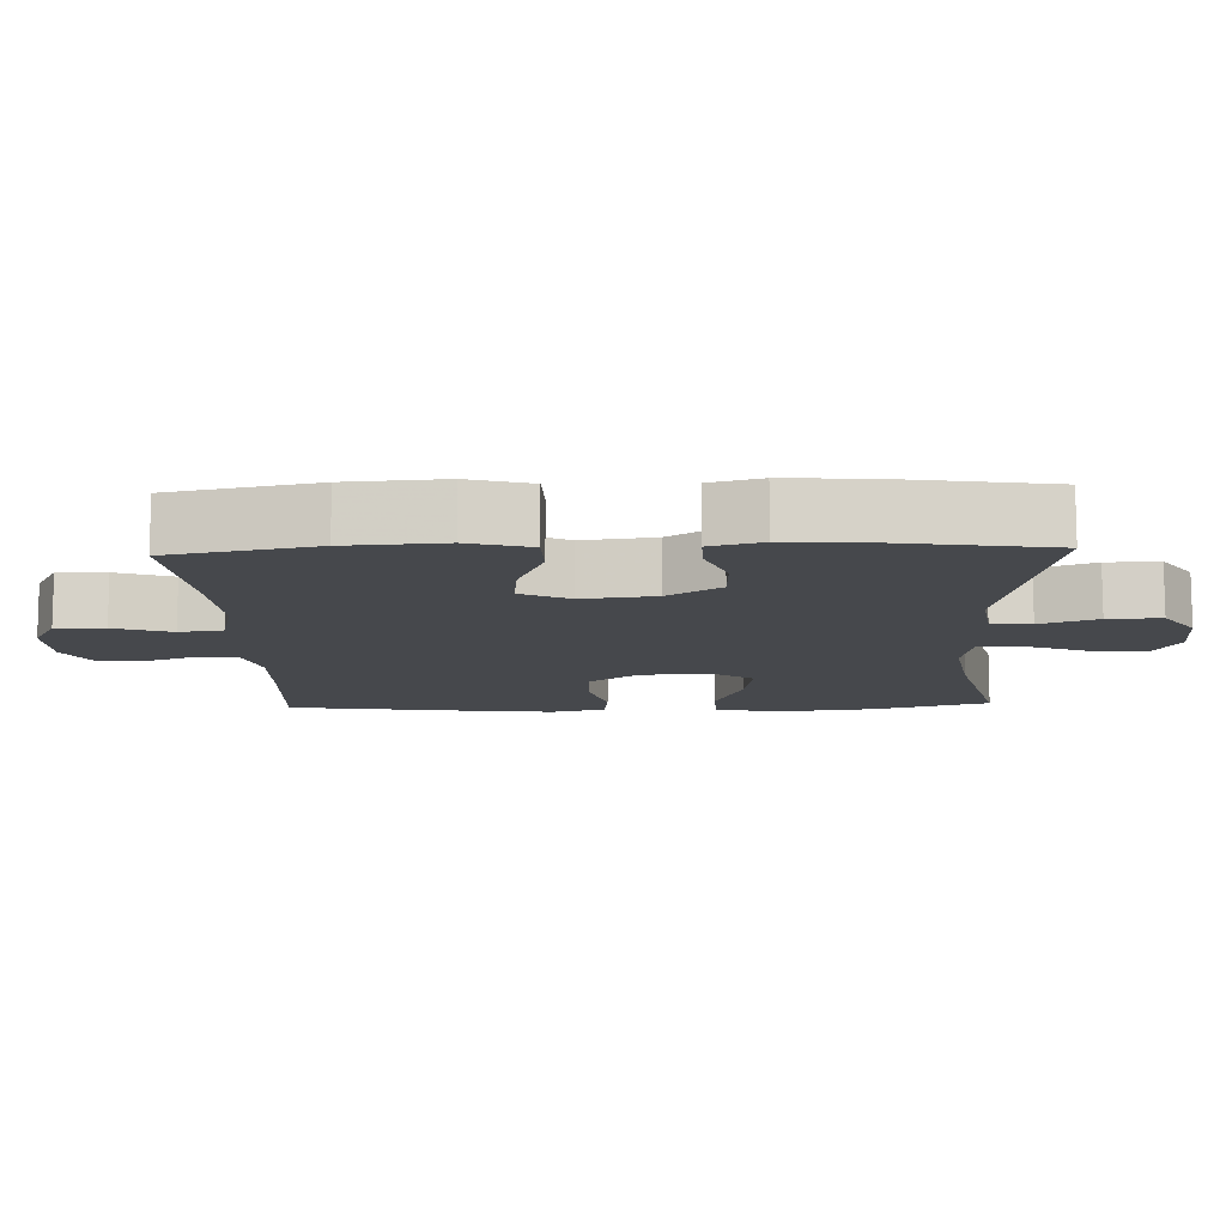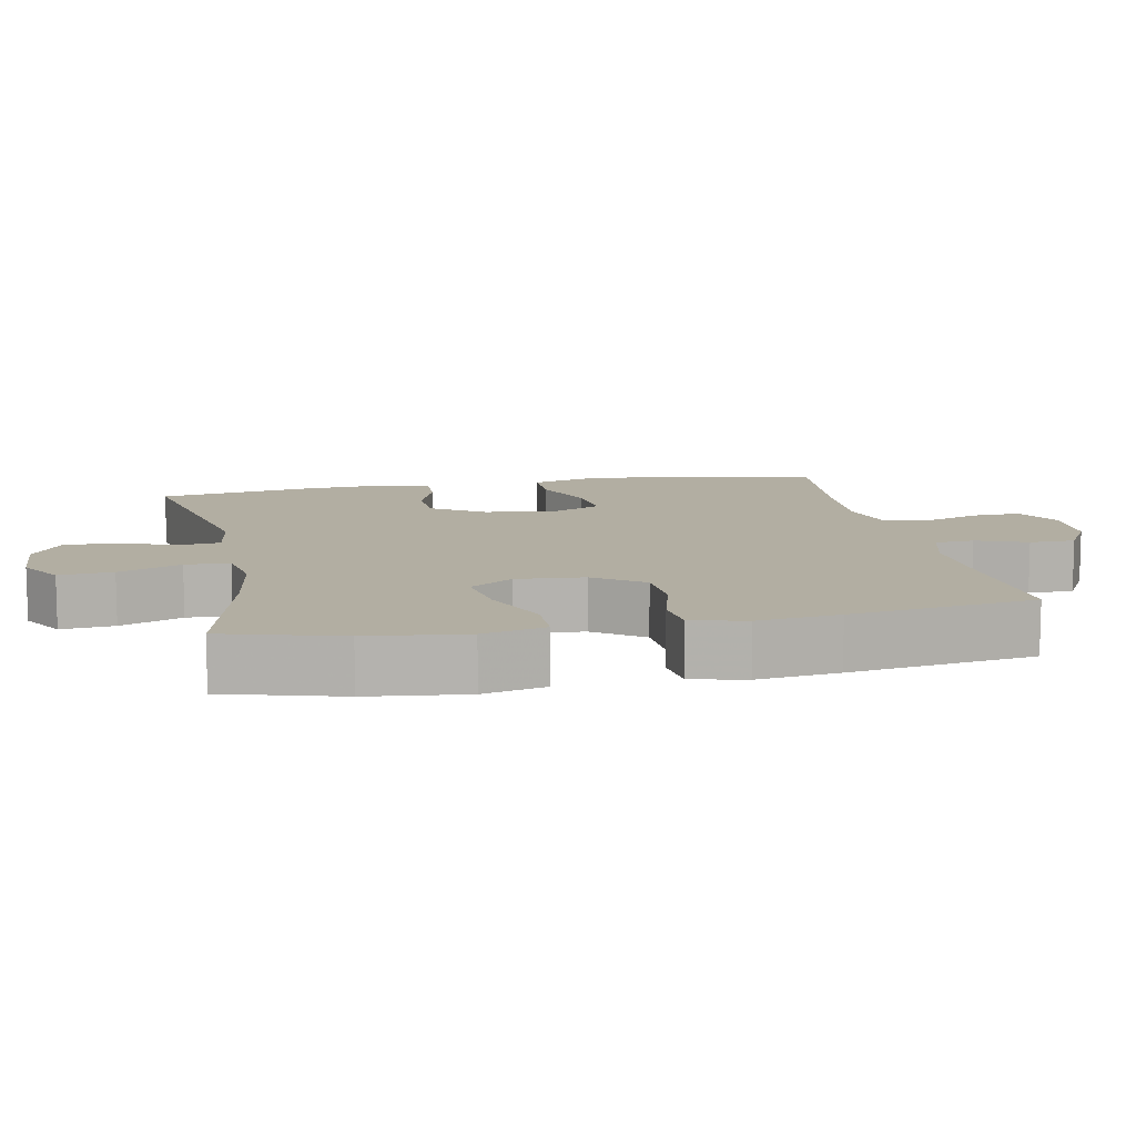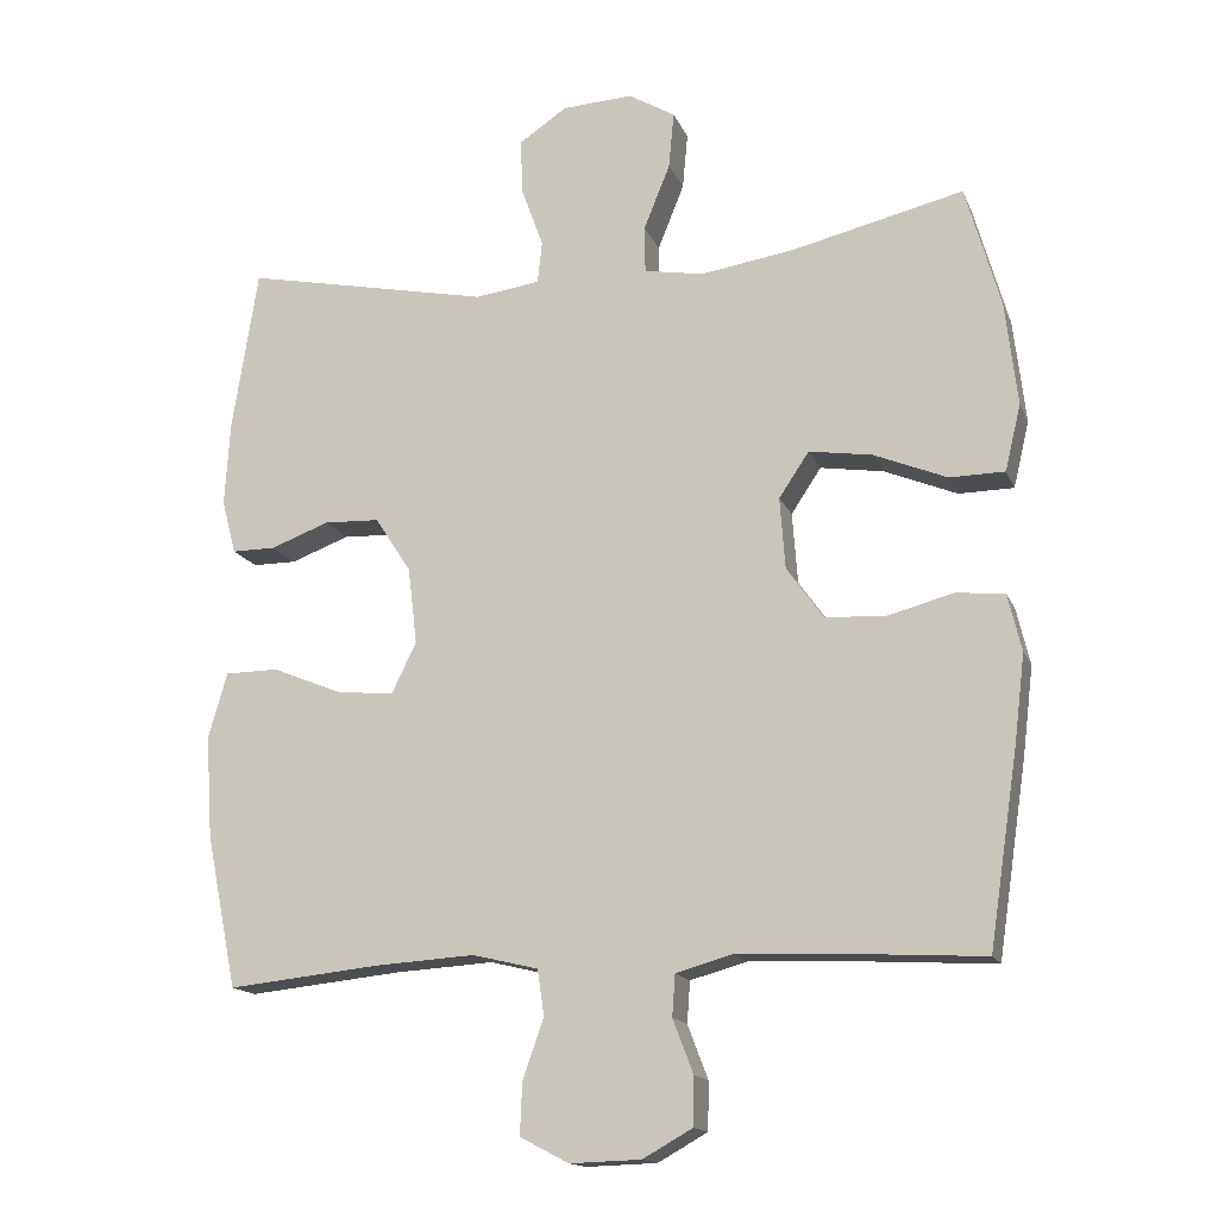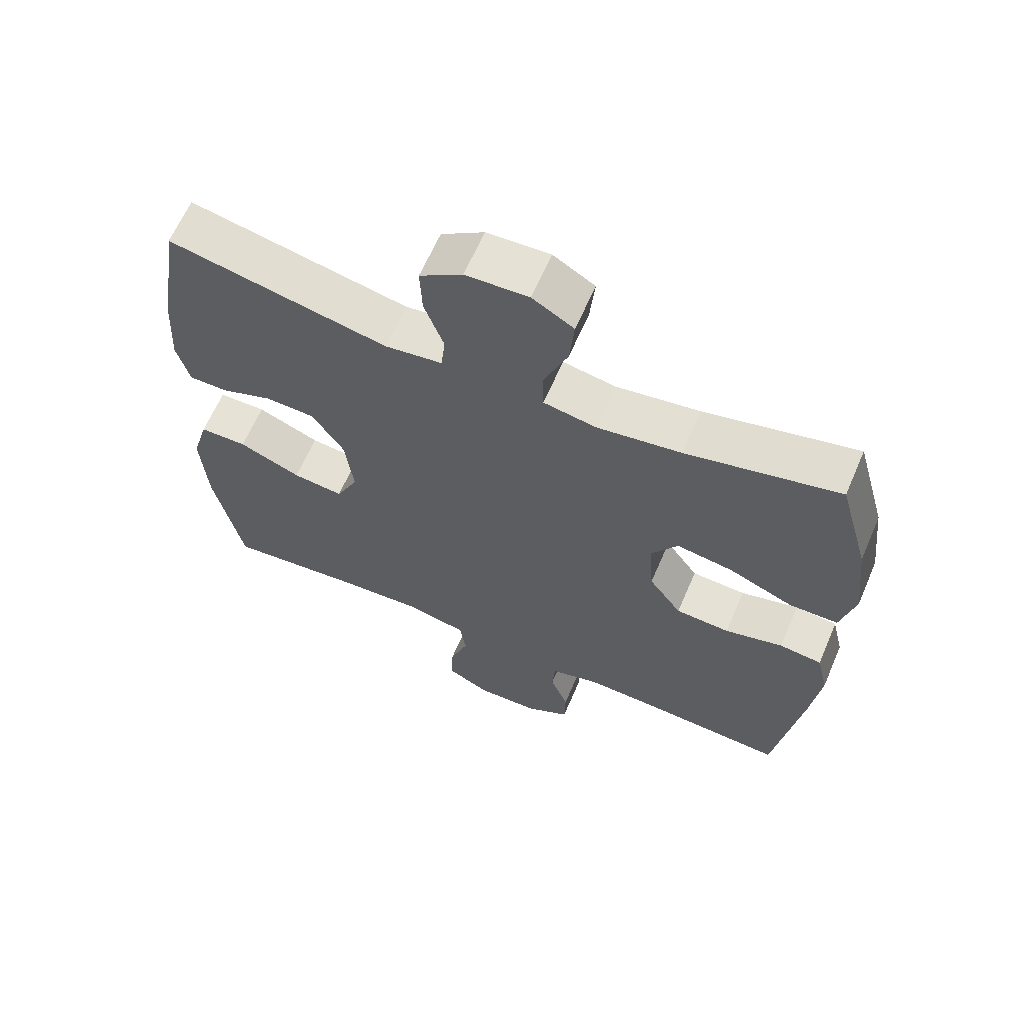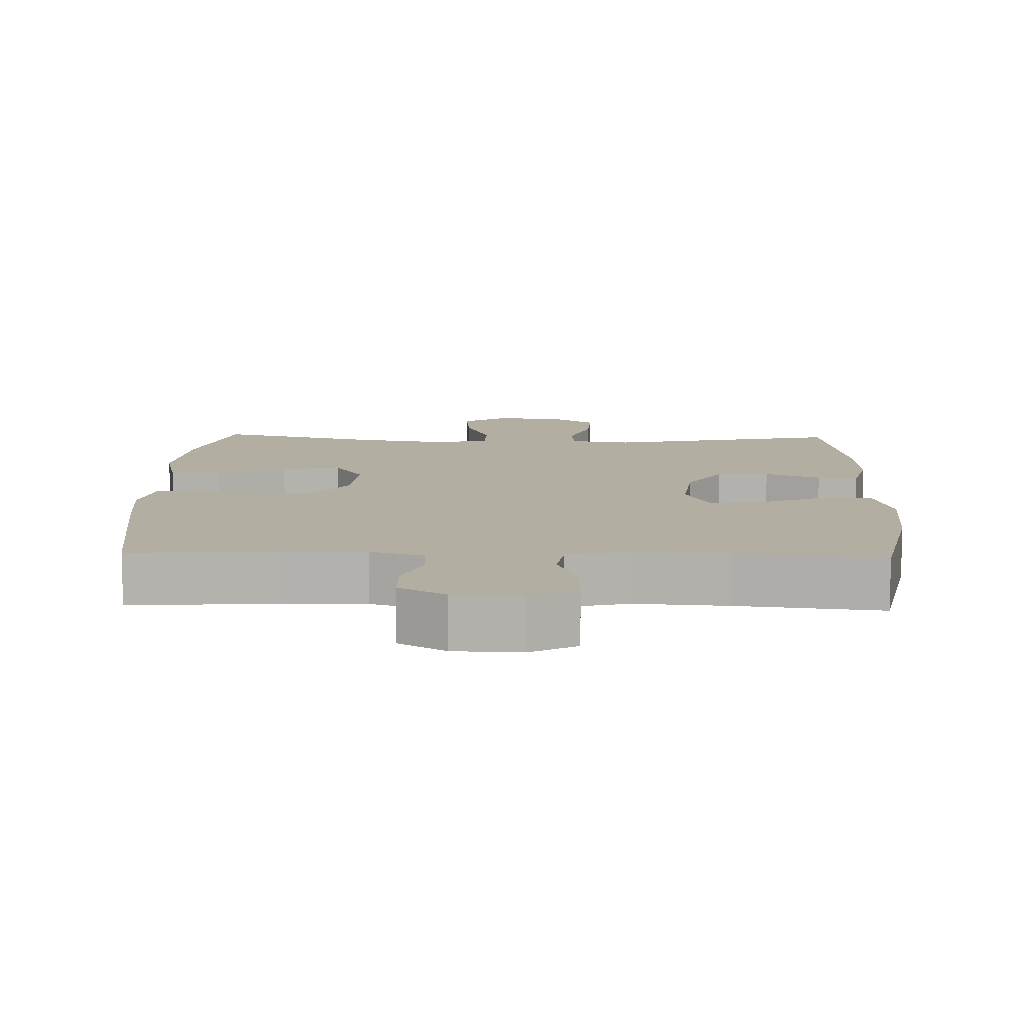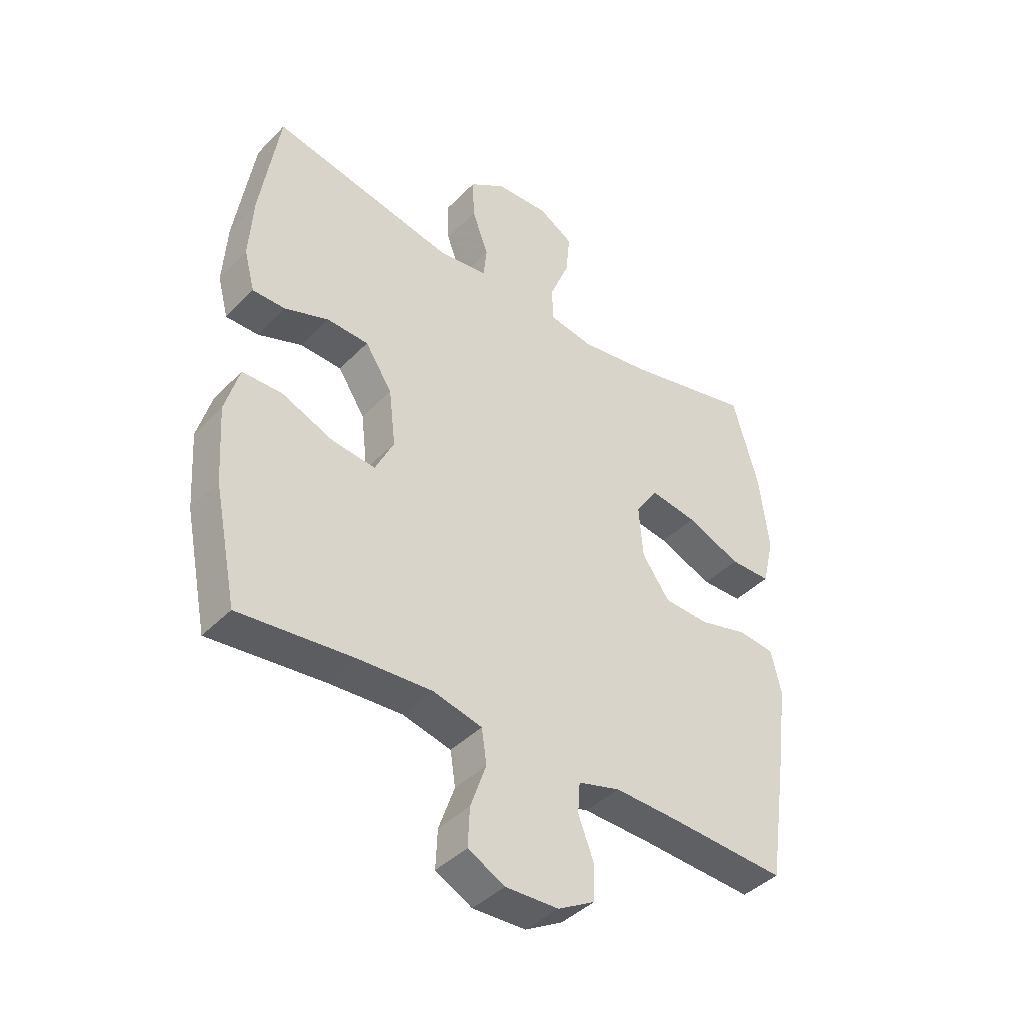
<metadata>
{"format":"obj","ext":"obj","renderer":"f3d","projection":"perspective","resolution":1024,"background":"white","views":[{"elev":-11.4,"azim":-87.8,"up":"+Y"},{"elev":10.7,"azim":78.7,"up":"+Y"},{"elev":-15.4,"azim":17.1,"up":"+Z"},{"elev":63.9,"azim":23.3,"up":"+Z"},{"elev":10.8,"azim":-178.1,"up":"+Y"},{"elev":-41.7,"azim":-39.7,"up":"+Z"}]}
</metadata>
<code>
v 0.5 0.07 -0.5
v 0.294 0.07 -0.488
v 0.178 0.07 -0.484
v 0.103 0.07 -0.505
v 0.099 0.07 -0.56
v 0.126 0.07 -0.631
v 0.125 0.07 -0.695
v 0.059 0.07 -0.732
v -0.035 0.07 -0.735
v -0.1 0.07 -0.701
v -0.097 0.07 -0.633
v -0.069 0.07 -0.553
v -0.078 0.07 -0.492
v -0.165 0.07 -0.471
v -0.296 0.07 -0.479
v -0.5 0.07 -0.5
v -0.541 0.07 -0.297
v -0.55 0.07 -0.161
v -0.525 0.07 -0.074
v -0.454 0.07 -0.073
v -0.361 0.07 -0.111
v -0.285 0.07 -0.119
v -0.252 0.07 -0.051
v -0.264 0.07 0.051
v -0.312 0.07 0.125
v -0.386 0.07 0.128
v -0.464 0.07 0.099
v -0.522 0.07 0.099
v -0.541 0.07 0.171
v -0.534 0.07 0.284
v -0.5 0.07 0.5
v -0.171 0.07 0.432
v -0.085 0.07 0.444
v -0.079 0.07 0.5
v -0.108 0.07 0.58
v -0.111 0.07 0.654
v -0.047 0.07 0.697
v 0.047 0.07 0.702
v 0.109 0.07 0.665
v 0.102 0.07 0.59
v 0.067 0.07 0.503
v 0.068 0.07 0.441
v 0.147 0.07 0.427
v 0.272 0.07 0.446
v 0.5 0.07 0.5
v 0.546 0.07 0.337
v 0.562 0.07 0.199
v 0.541 0.07 0.111
v 0.468 0.07 0.11
v 0.371 0.07 0.15
v 0.287 0.07 0.163
v 0.247 0.07 0.103
v 0.254 0.07 0.008
v 0.303 0.07 -0.061
v 0.384 0.07 -0.065
v 0.471 0.07 -0.042
v 0.535 0.07 -0.049
v 0.553 0.07 -0.125
v 0.539 0.07 -0.24
v 0.5 0 -0.5
v 0.294 0 -0.488
v 0.178 0 -0.484
v 0.103 0 -0.505
v 0.099 0 -0.56
v 0.126 0 -0.631
v 0.125 0 -0.695
v 0.059 0 -0.732
v -0.035 0 -0.735
v -0.1 0 -0.701
v -0.097 0 -0.633
v -0.069 0 -0.553
v -0.078 0 -0.492
v -0.165 0 -0.471
v -0.296 0 -0.479
v -0.5 0 -0.5
v -0.541 0 -0.297
v -0.55 0 -0.161
v -0.525 0 -0.074
v -0.454 0 -0.073
v -0.361 0 -0.111
v -0.285 0 -0.119
v -0.252 0 -0.051
v -0.264 0 0.051
v -0.312 0 0.125
v -0.386 0 0.128
v -0.464 0 0.099
v -0.522 0 0.099
v -0.541 0 0.171
v -0.534 0 0.284
v -0.5 0 0.5
v -0.171 0 0.432
v -0.085 0 0.444
v -0.079 0 0.5
v -0.108 0 0.58
v -0.111 0 0.654
v -0.047 0 0.697
v 0.047 0 0.702
v 0.109 0 0.665
v 0.102 0 0.59
v 0.067 0 0.503
v 0.068 0 0.441
v 0.147 0 0.427
v 0.272 0 0.446
v 0.5 0 0.5
v 0.546 0 0.337
v 0.562 0 0.199
v 0.541 0 0.111
v 0.468 0 0.11
v 0.371 0 0.15
v 0.287 0 0.163
v 0.247 0 0.103
v 0.254 0 0.008
v 0.303 0 -0.061
v 0.384 0 -0.065
v 0.471 0 -0.042
v 0.535 0 -0.049
v 0.553 0 -0.125
v 0.539 0 -0.24
f 58 59 1 2
f 55 56 57 58
f 54 55 58 2
f 53 54 2 3
f 52 53 3 4
f 47 48 49 50
f 47 50 51
f 44 45 46 47
f 43 44 47 51
f 42 43 51 52
f 38 39 40 41
f 38 41 42
f 37 38 42
f 34 35 36 37
f 33 34 37 42
f 32 33 42 52
f 26 27 28 29
f 25 26 29 30
f 18 19 20 21
f 18 21 22
f 15 16 17 18
f 14 15 18 22
f 13 14 22 23
f 9 10 11 12
f 9 12 13
f 8 9 13
f 5 6 7 8
f 4 5 8 13
f 25 30 31 32
f 24 25 32 52
f 23 24 52
f 4 13 23 52
f 61 60 118 117
f 117 116 115 114
f 61 117 114 113
f 62 61 113 112
f 63 62 112 111
f 109 108 107 106
f 110 109 106
f 106 105 104 103
f 110 106 103 102
f 111 110 102 101
f 100 99 98 97
f 101 100 97
f 101 97 96
f 96 95 94 93
f 101 96 93 92
f 111 101 92 91
f 88 87 86 85
f 89 88 85 84
f 80 79 78 77
f 81 80 77
f 77 76 75 74
f 81 77 74 73
f 82 81 73 72
f 71 70 69 68
f 72 71 68
f 72 68 67
f 67 66 65 64
f 72 67 64 63
f 91 90 89 84
f 111 91 84 83
f 111 83 82
f 111 82 72 63
f 1 60 61 2
f 2 61 62 3
f 3 62 63 4
f 4 63 64 5
f 5 64 65 6
f 6 65 66 7
f 7 66 67 8
f 8 67 68 9
f 9 68 69 10
f 10 69 70 11
f 11 70 71 12
f 12 71 72 13
f 13 72 73 14
f 14 73 74 15
f 15 74 75 16
f 16 75 76 17
f 17 76 77 18
f 18 77 78 19
f 19 78 79 20
f 20 79 80 21
f 21 80 81 22
f 22 81 82 23
f 23 82 83 24
f 24 83 84 25
f 25 84 85 26
f 26 85 86 27
f 27 86 87 28
f 28 87 88 29
f 29 88 89 30
f 30 89 90 31
f 31 90 91 32
f 32 91 92 33
f 33 92 93 34
f 34 93 94 35
f 35 94 95 36
f 36 95 96 37
f 37 96 97 38
f 38 97 98 39
f 39 98 99 40
f 40 99 100 41
f 41 100 101 42
f 42 101 102 43
f 43 102 103 44
f 44 103 104 45
f 45 104 105 46
f 46 105 106 47
f 47 106 107 48
f 48 107 108 49
f 49 108 109 50
f 50 109 110 51
f 51 110 111 52
f 52 111 112 53
f 53 112 113 54
f 54 113 114 55
f 55 114 115 56
f 56 115 116 57
f 57 116 117 58
f 58 117 118 59
f 59 118 60 1

</code>
